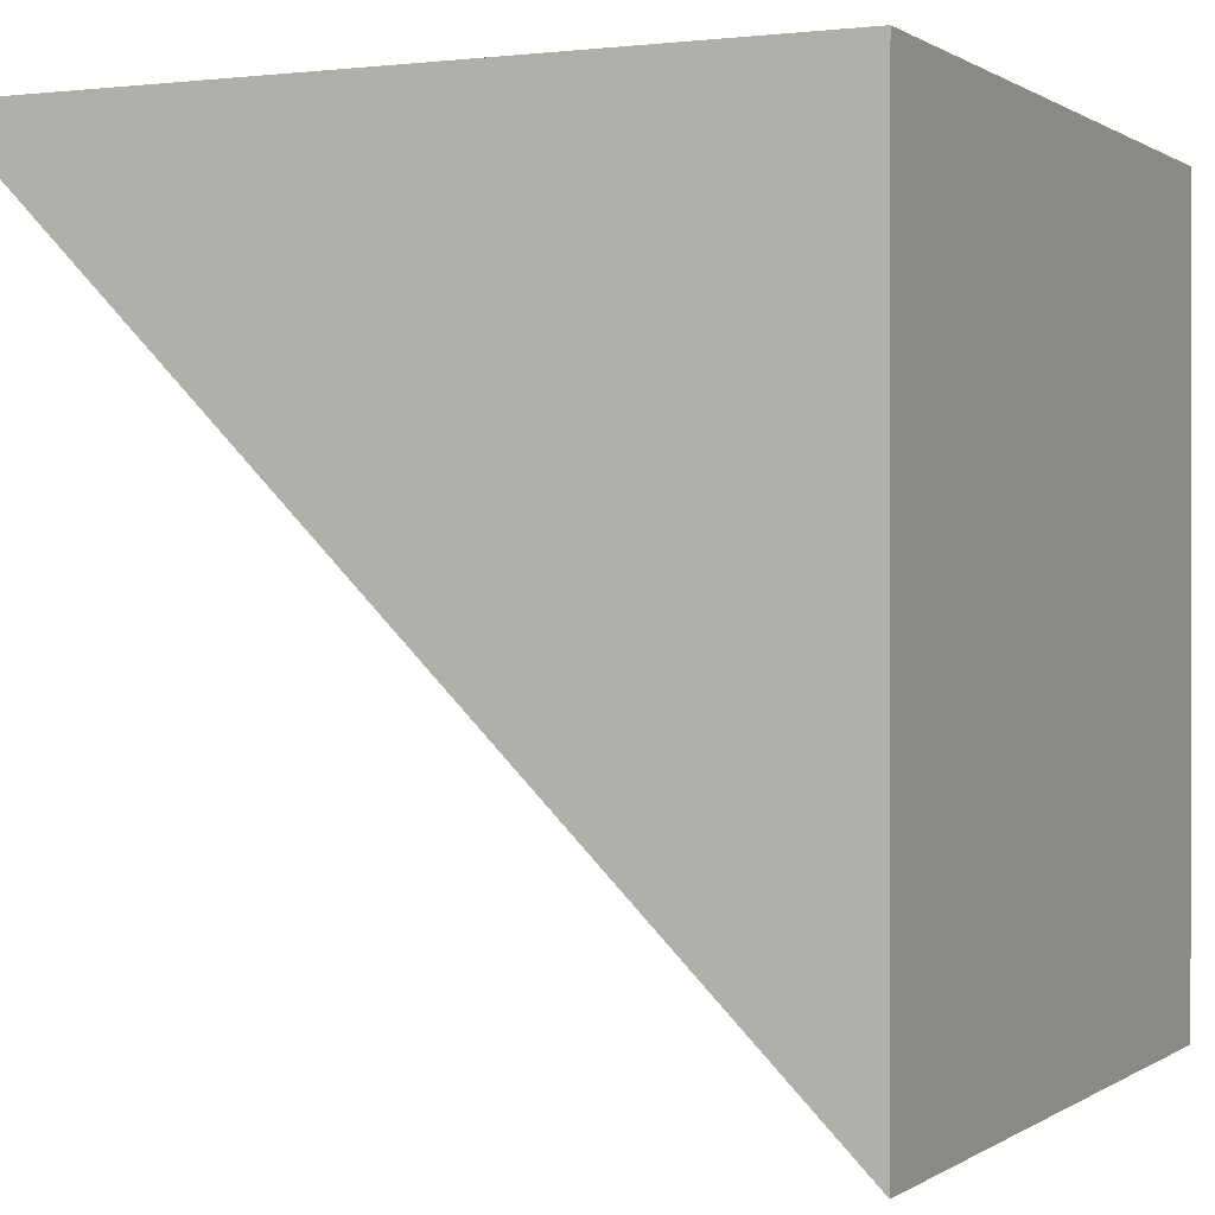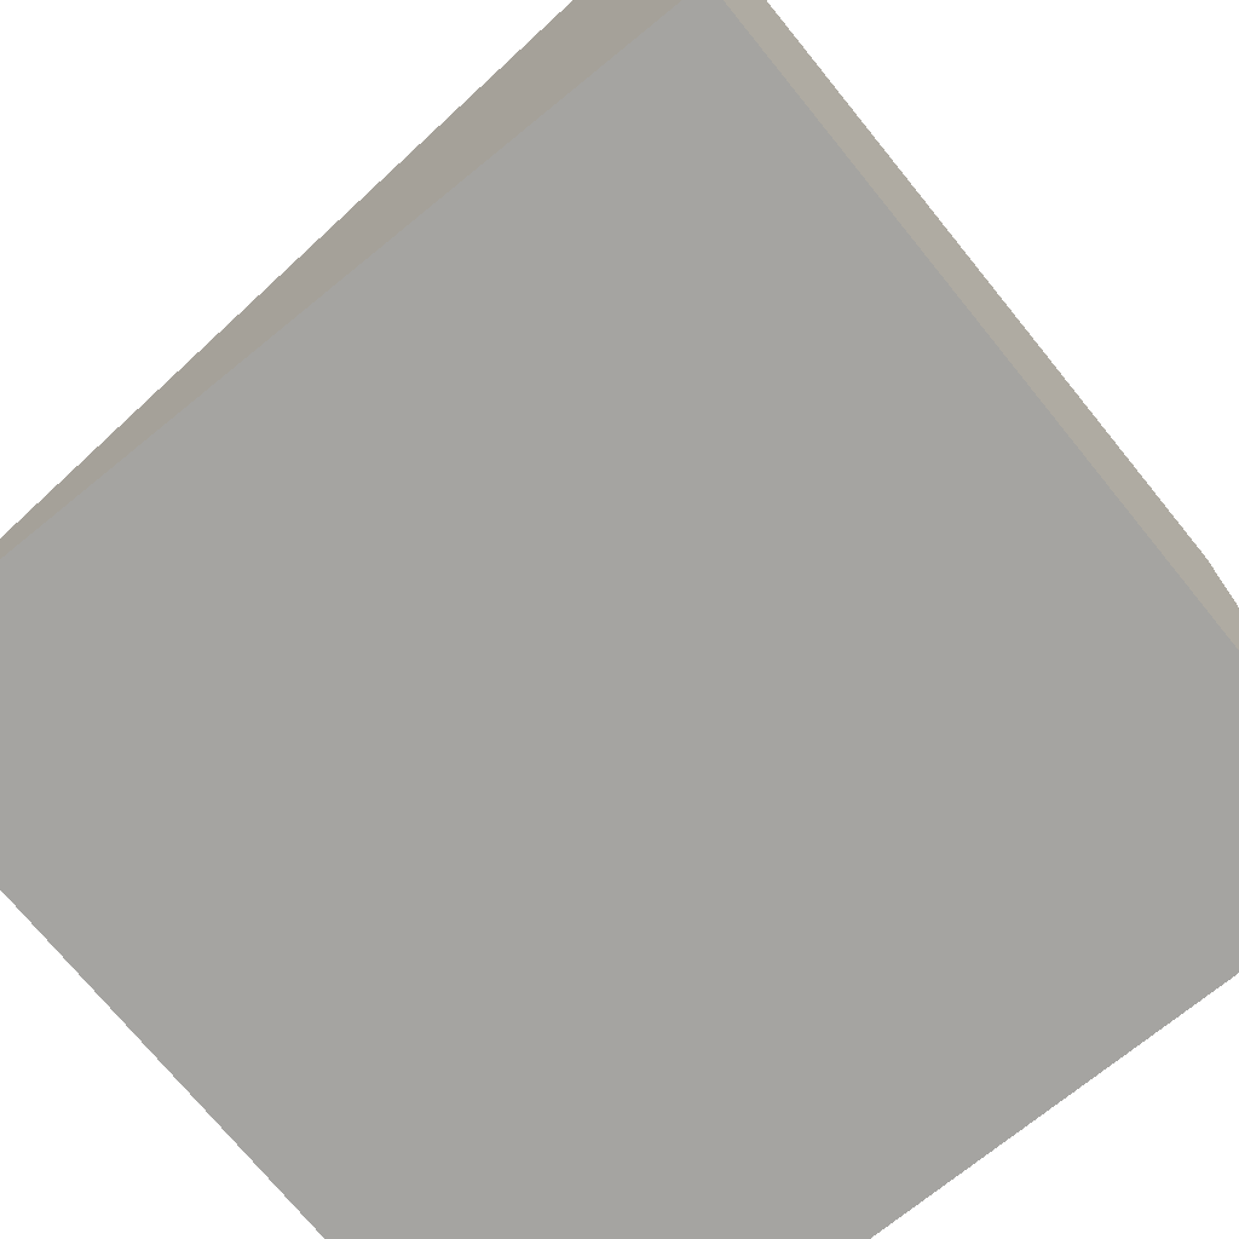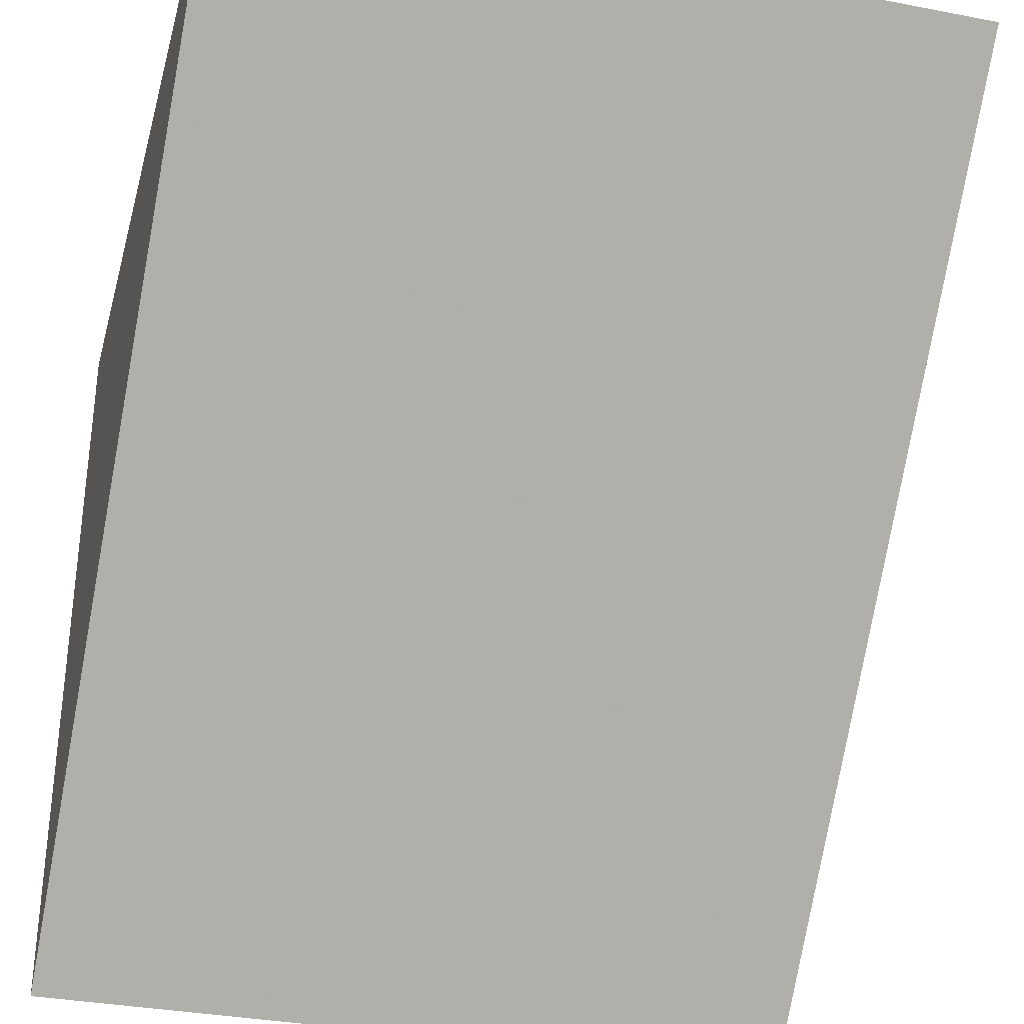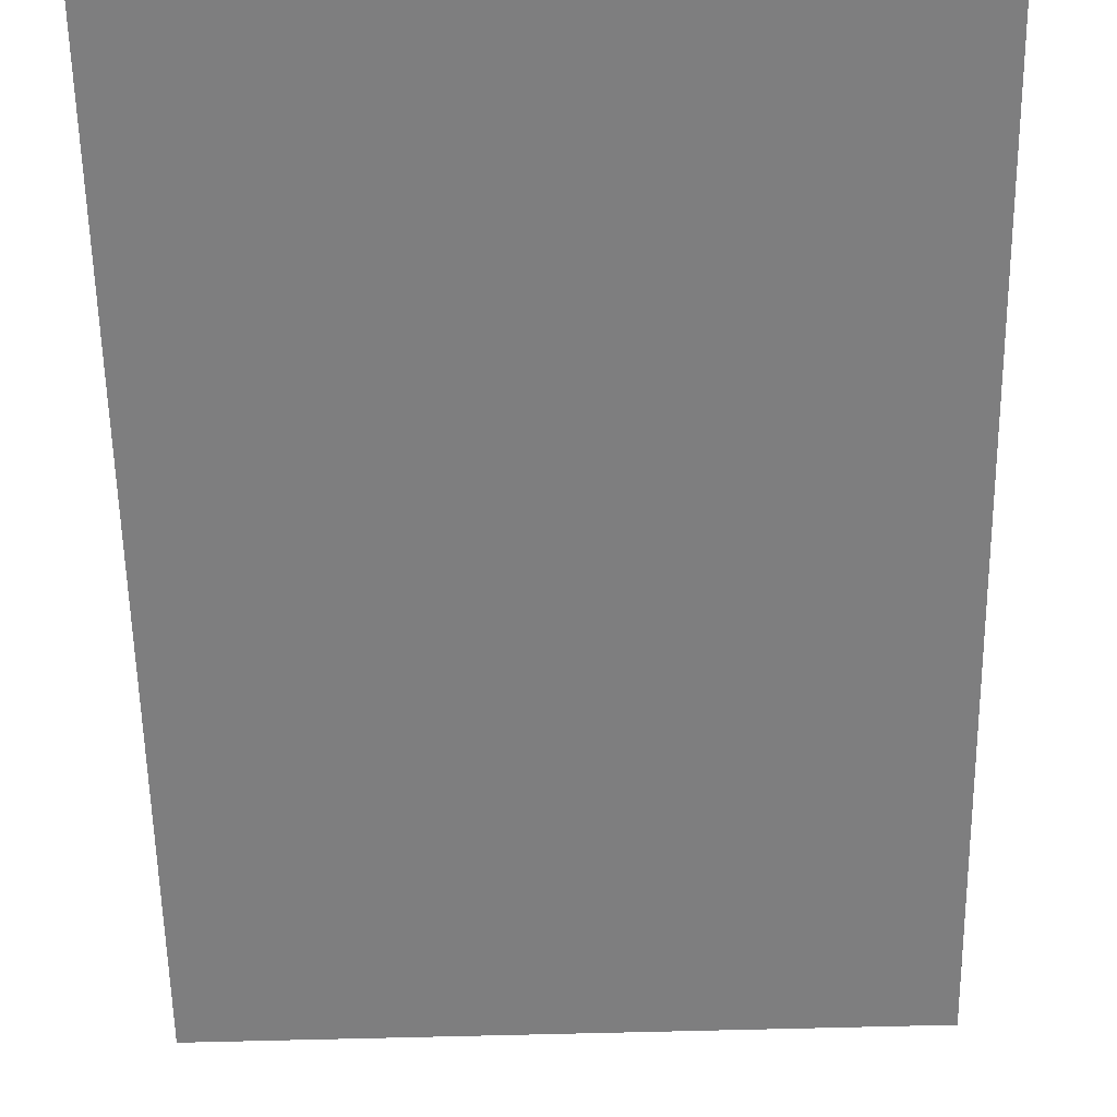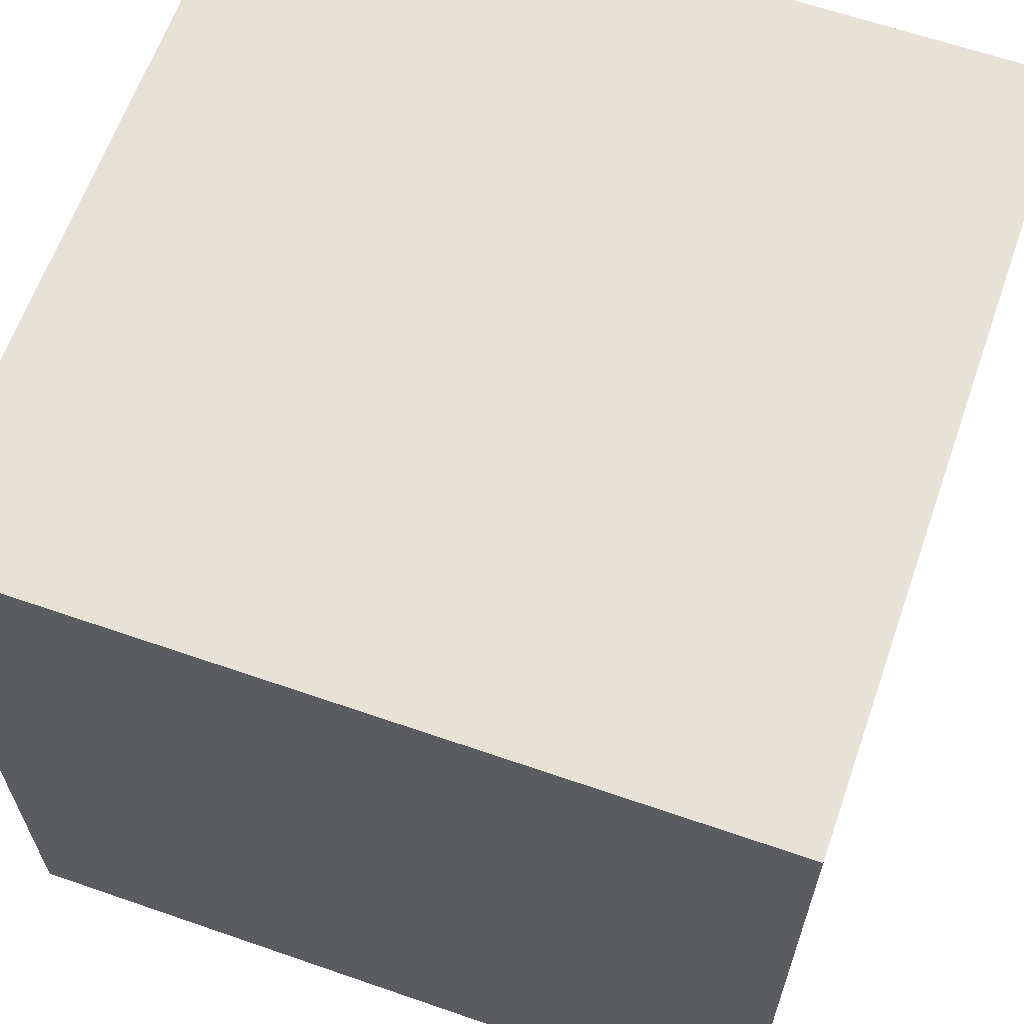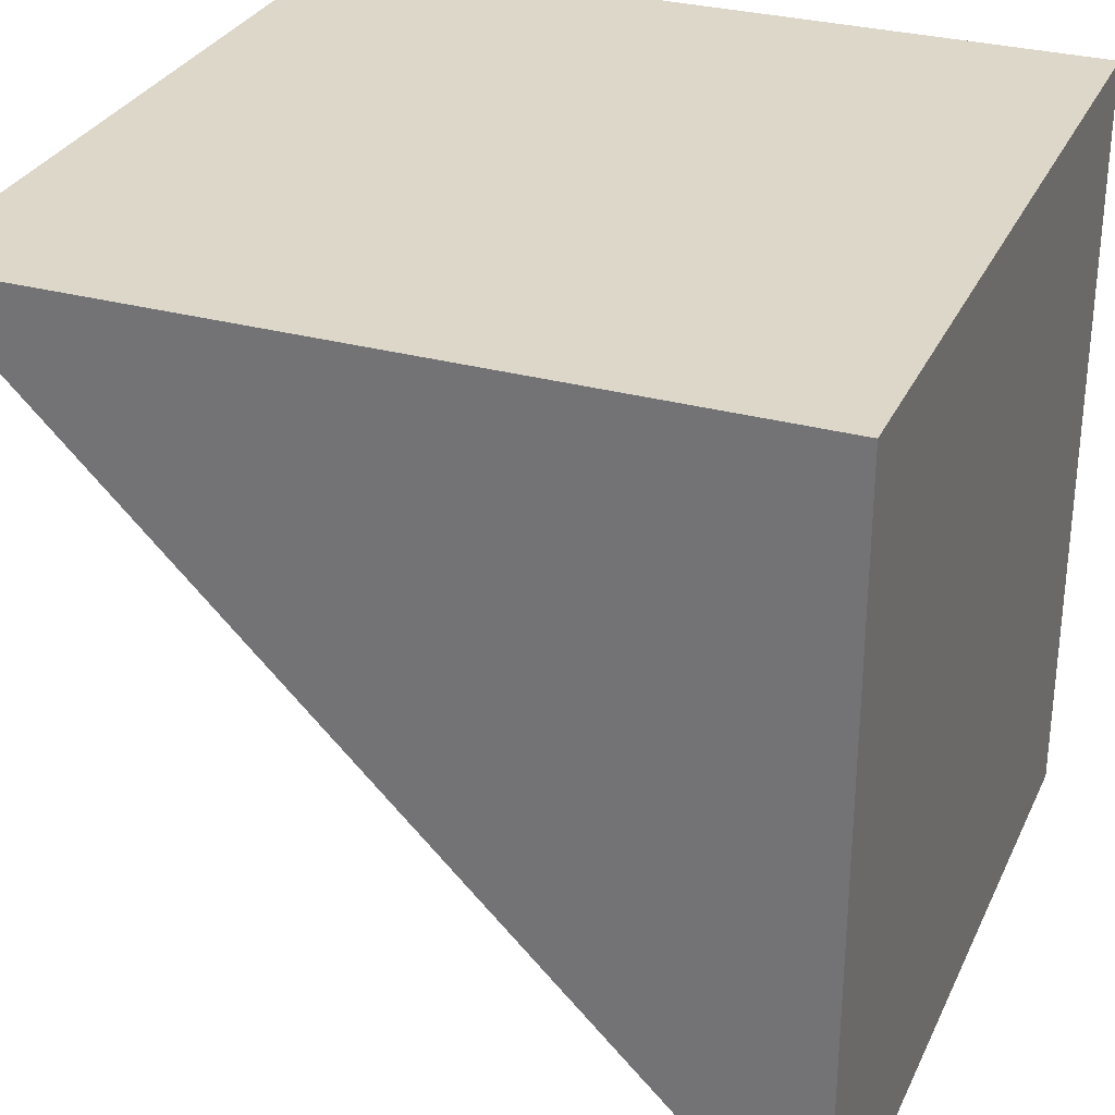
<metadata>
{"format":"obj","ext":"obj","renderer":"f3d","projection":"perspective","resolution":1024,"background":"white","views":[{"elev":0.4,"azim":115.1,"up":"+Y"},{"elev":-73.4,"azim":129.1,"up":"+Z"},{"elev":-33.7,"azim":-14.7,"up":"+Y"},{"elev":75.6,"azim":-1.3,"up":"+Z"},{"elev":63.4,"azim":-160.7,"up":"+Y"},{"elev":30.3,"azim":111.6,"up":"+Y"}]}
</metadata>
<code>
v 0.5 -0.5 -0.5
v 0.5 0.5 -0.5
v 0.5 0.5 0.5
v -0.5 0.5 -0.5
v -0.5 0.5 0.5
v -0.5 -0.5 -0.5
f 1 2 3
f 3 2 4 5
f 2 1 6 4
f 1 3 5 6
f 5 4 6

</code>
